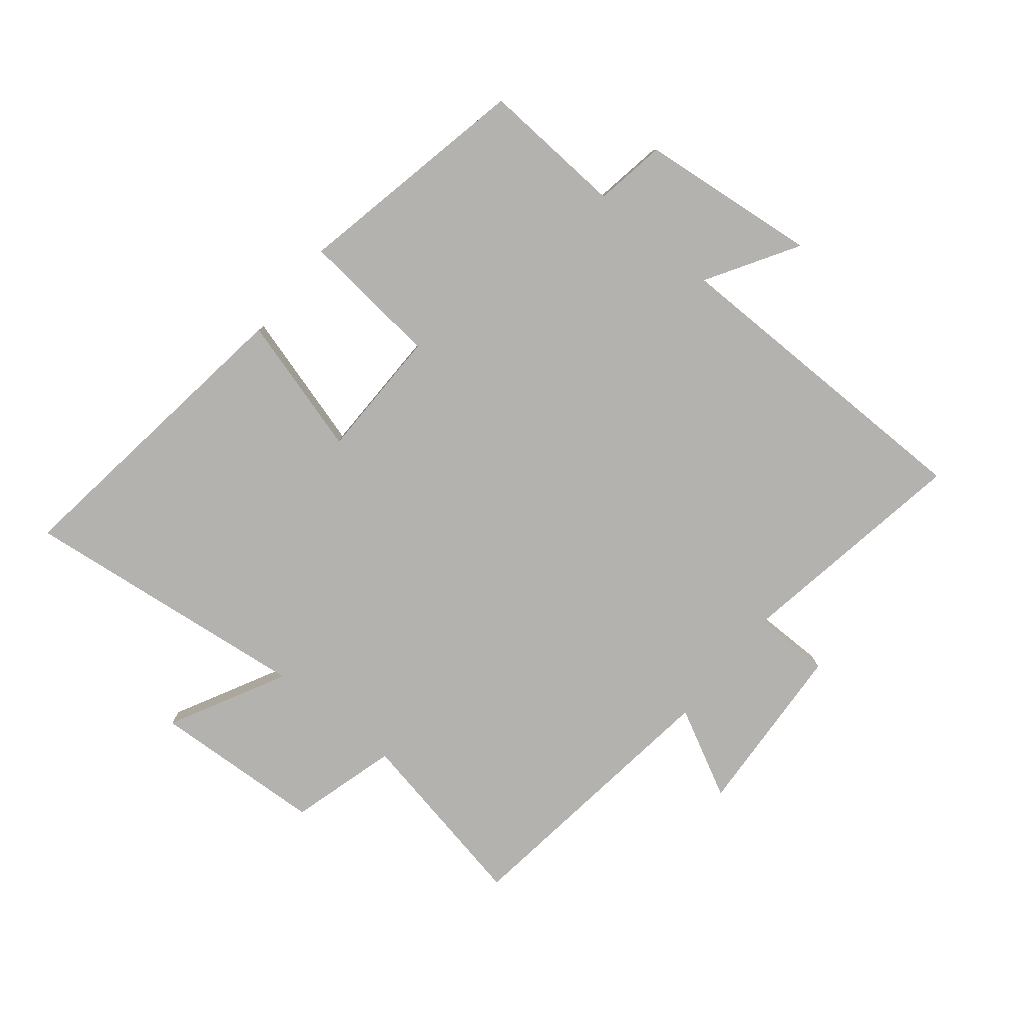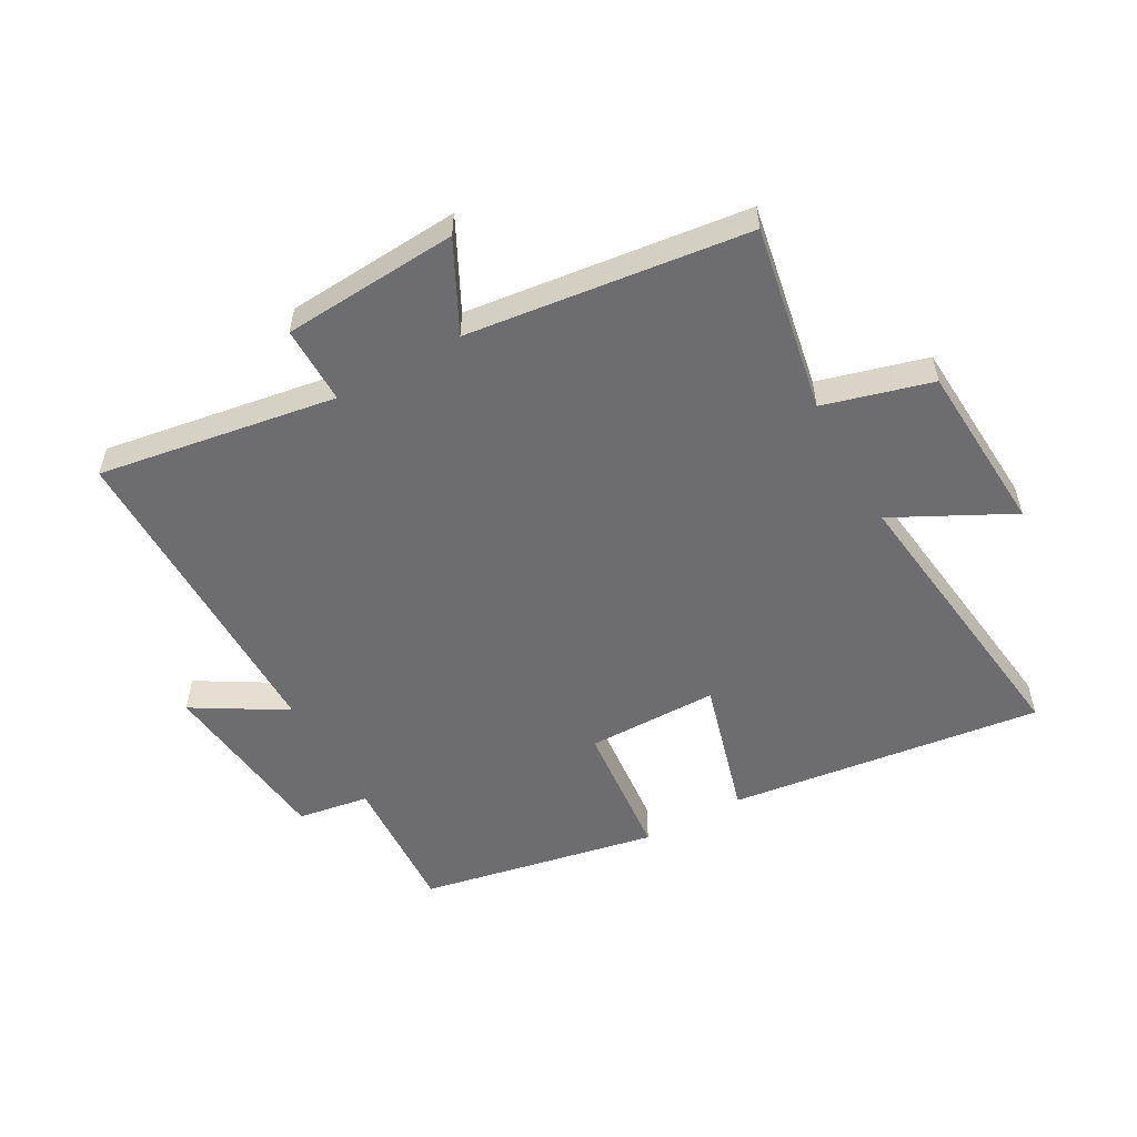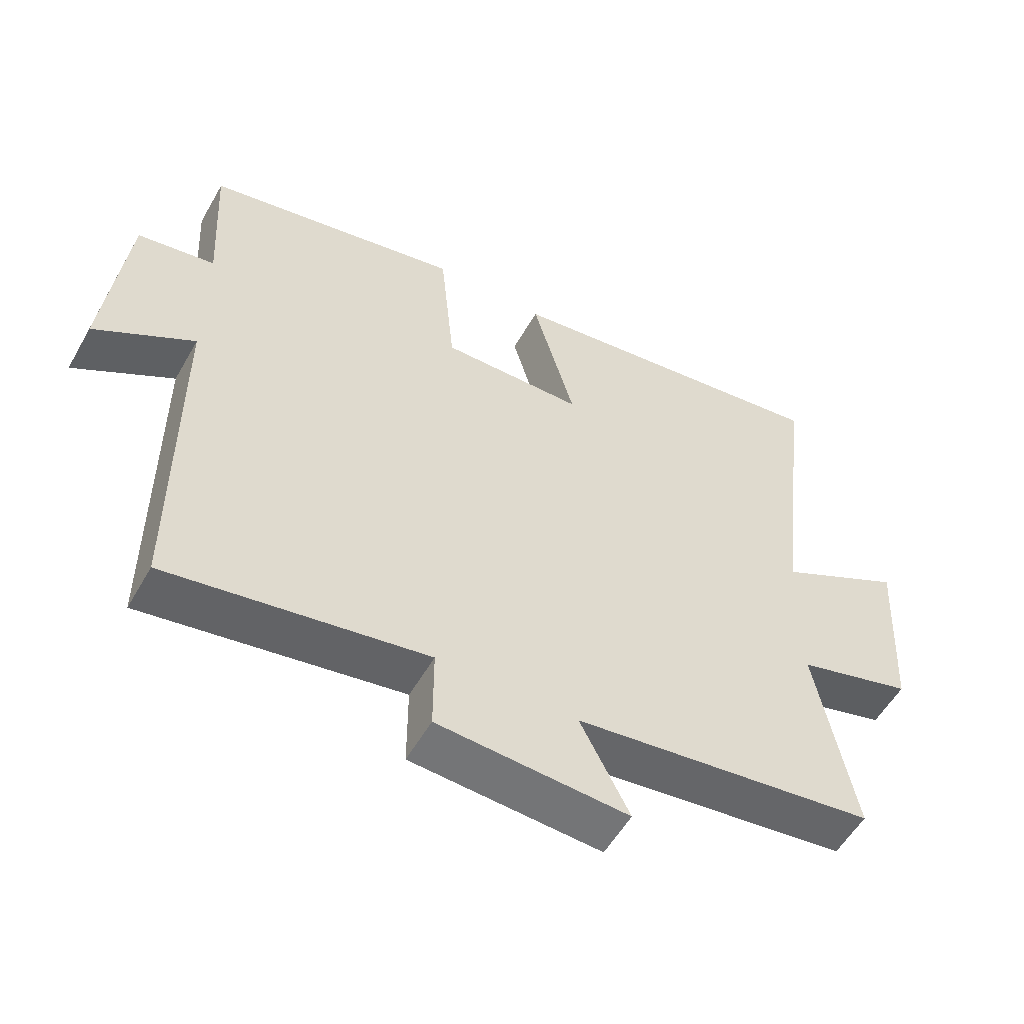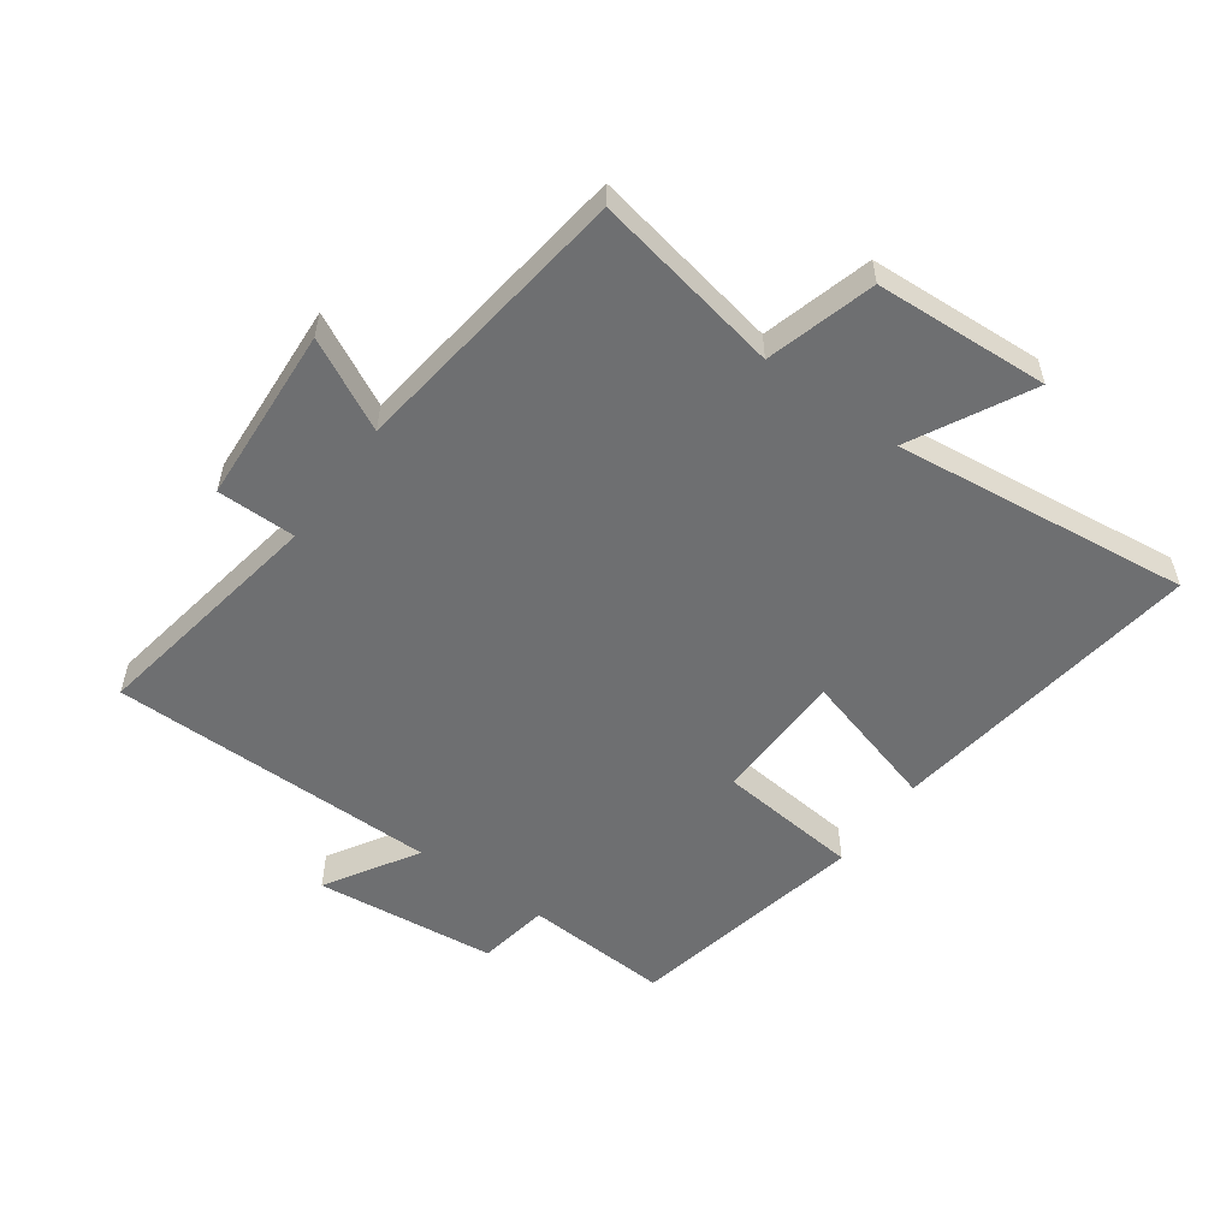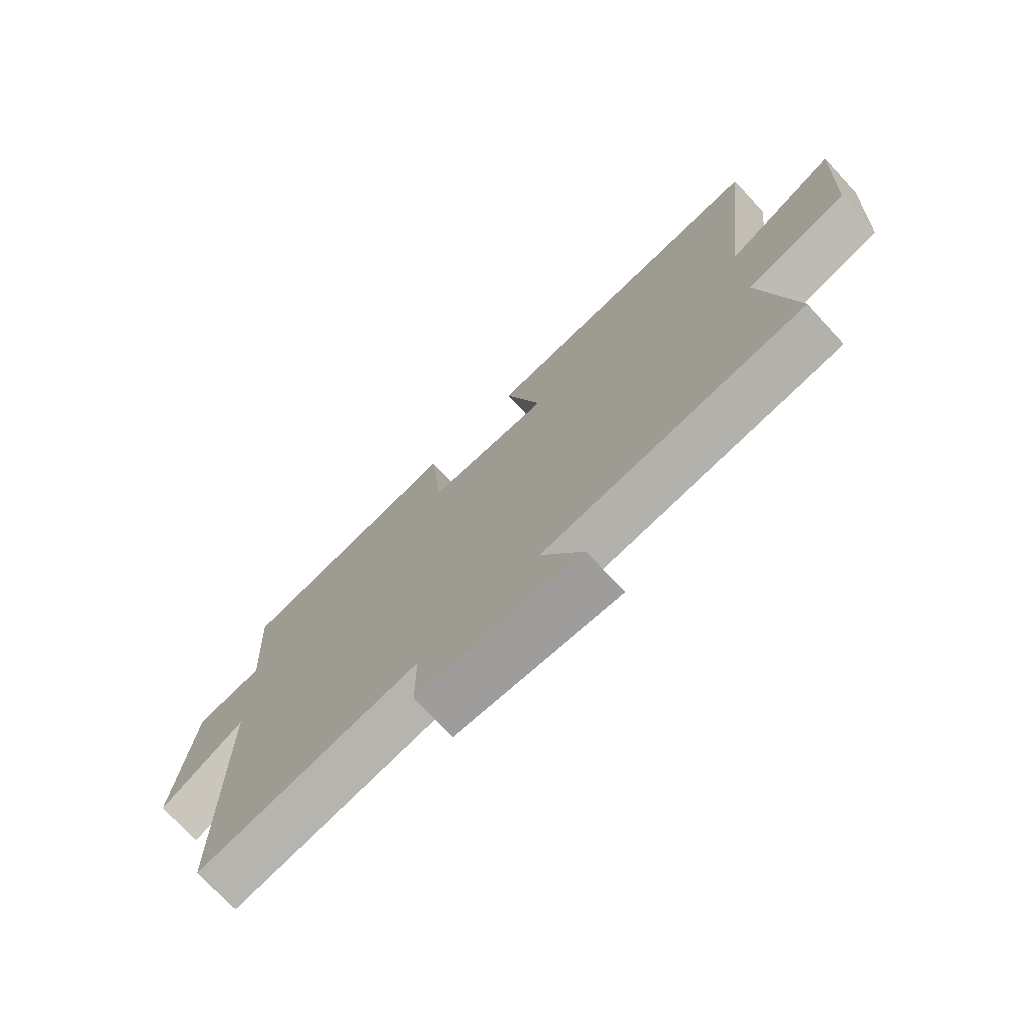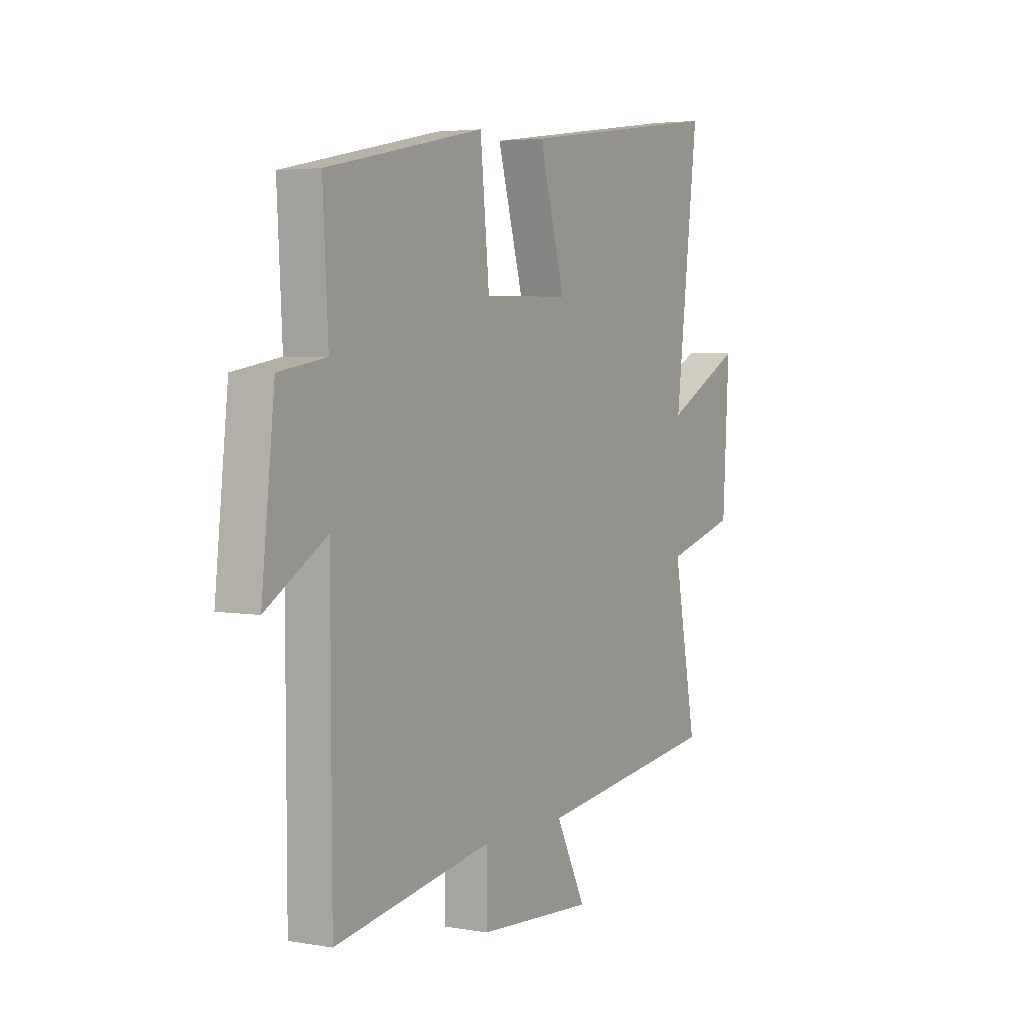
<metadata>
{"format":"obj","ext":"obj","renderer":"f3d","projection":"perspective","resolution":1024,"background":"white","views":[{"elev":-79.8,"azim":50.7,"up":"+Y"},{"elev":-54.1,"azim":-150.6,"up":"+Y"},{"elev":-55.1,"azim":150.7,"up":"+Z"},{"elev":-54.5,"azim":-125.9,"up":"+Y"},{"elev":-73.5,"azim":-137.1,"up":"+Z"},{"elev":3.9,"azim":119.9,"up":"+Z"}]}
</metadata>
<code>
v -0.557 0.07 0.567
v -0.046 0.07 0.5
v -0.11 0.07 0.274
v 0.104 0.07 0.272
v 0.126 0.07 0.5
v 0.513 0.07 0.422
v 0.5 0.07 0.188
v 0.616 0.07 0.169
v 0.648 0.07 -0.123
v 0.5 0.07 -0.034
v 0.498 0.07 -0.564
v 0.111 0.07 -0.5
v 0.111 0.07 -0.627
v -0.175 0.07 -0.645
v -0.101 0.07 -0.5
v -0.557 0.07 -0.442
v -0.5 0.07 -0.139
v -0.675 0.07 -0.09
v -0.691 0.07 0.19
v -0.5 0.07 0.091
v -0.557 0 0.567
v -0.046 0 0.5
v -0.11 0 0.274
v 0.104 0 0.272
v 0.126 0 0.5
v 0.513 0 0.422
v 0.5 0 0.188
v 0.616 0 0.169
v 0.648 0 -0.123
v 0.5 0 -0.034
v 0.498 0 -0.564
v 0.111 0 -0.5
v 0.111 0 -0.627
v -0.175 0 -0.645
v -0.101 0 -0.5
v -0.557 0 -0.442
v -0.5 0 -0.139
v -0.675 0 -0.09
v -0.691 0 0.19
v -0.5 0 0.091
f 17 18 19 20
f 15 16 17
f 15 17 20
f 12 13 14 15
f 12 15 20 1
f 10 11 12
f 7 8 9 10
f 7 10 12
f 6 7 12
f 5 6 12
f 4 5 12
f 3 4 12
f 1 2 3
f 1 3 12
f 40 39 38 37
f 37 36 35
f 40 37 35
f 35 34 33 32
f 21 40 35 32
f 32 31 30
f 30 29 28 27
f 32 30 27
f 32 27 26
f 32 26 25
f 32 25 24
f 32 24 23
f 23 22 21
f 32 23 21
f 1 21 22 2
f 2 22 23 3
f 3 23 24 4
f 4 24 25 5
f 5 25 26 6
f 6 26 27 7
f 7 27 28 8
f 8 28 29 9
f 9 29 30 10
f 10 30 31 11
f 11 31 32 12
f 12 32 33 13
f 13 33 34 14
f 14 34 35 15
f 15 35 36 16
f 16 36 37 17
f 17 37 38 18
f 18 38 39 19
f 19 39 40 20
f 20 40 21 1

</code>
